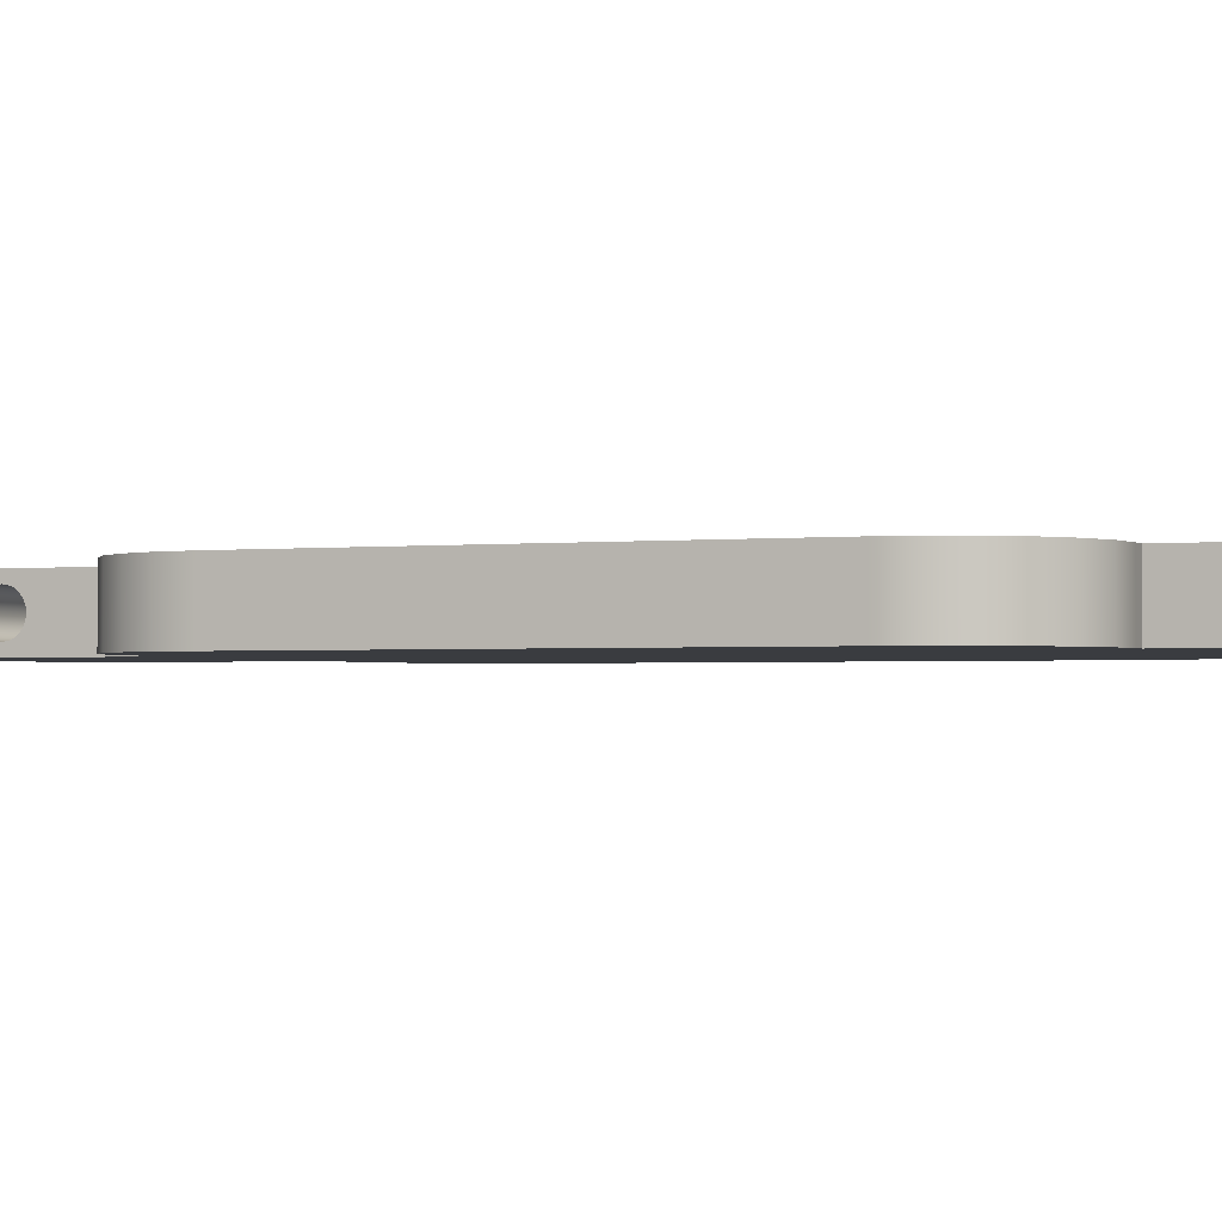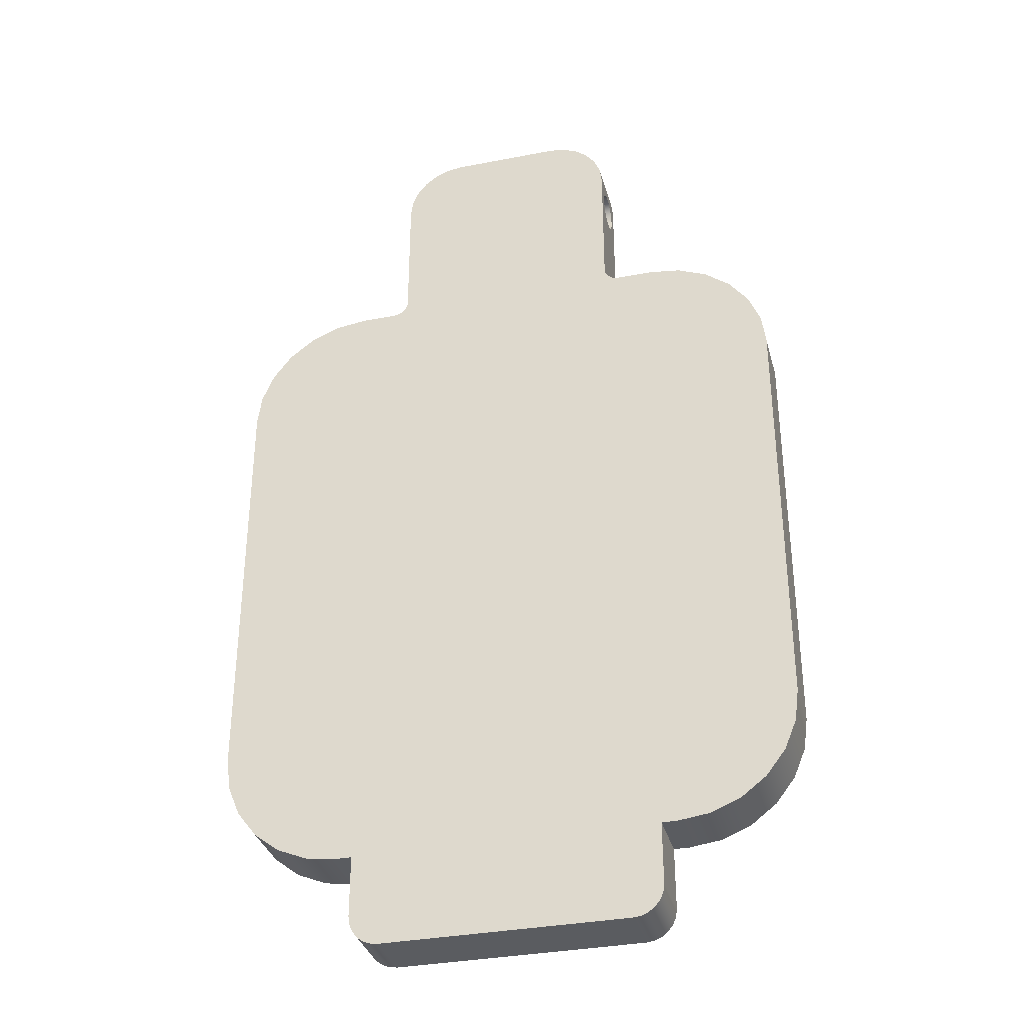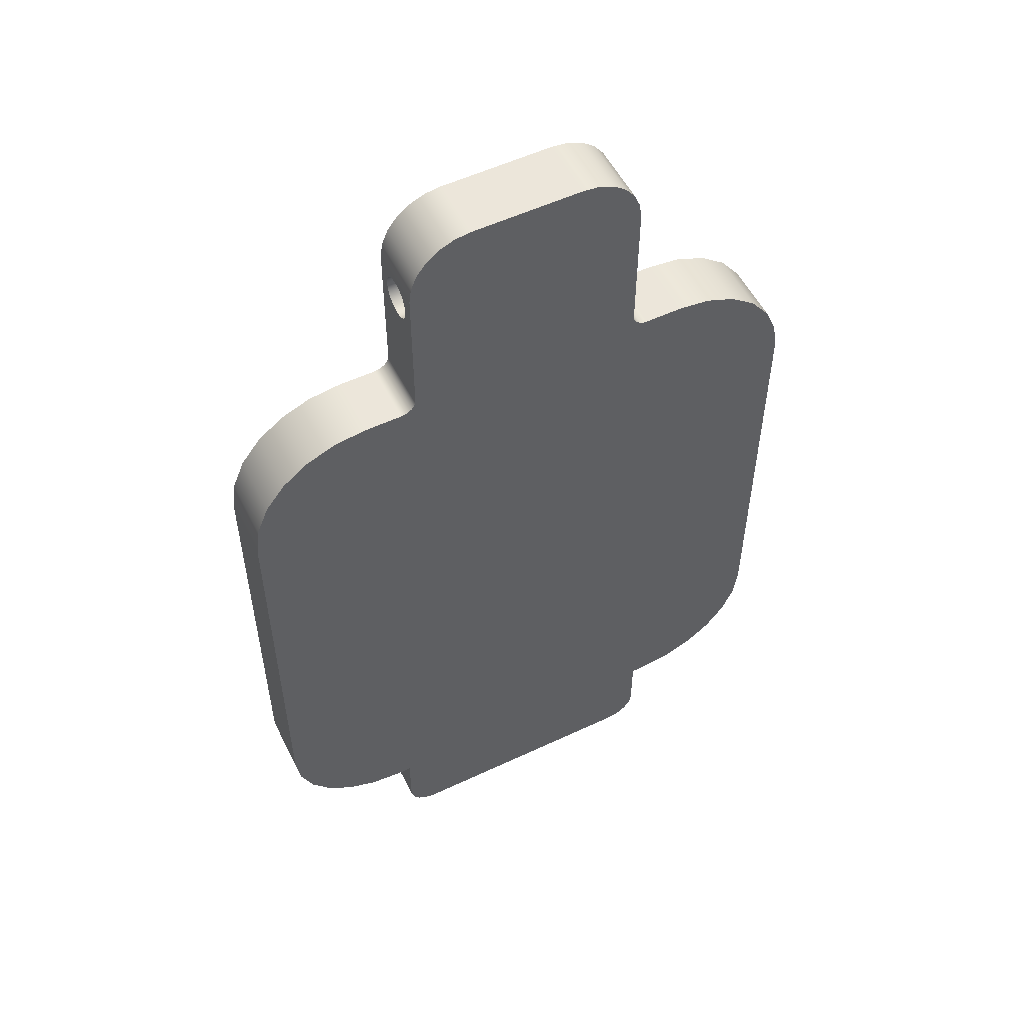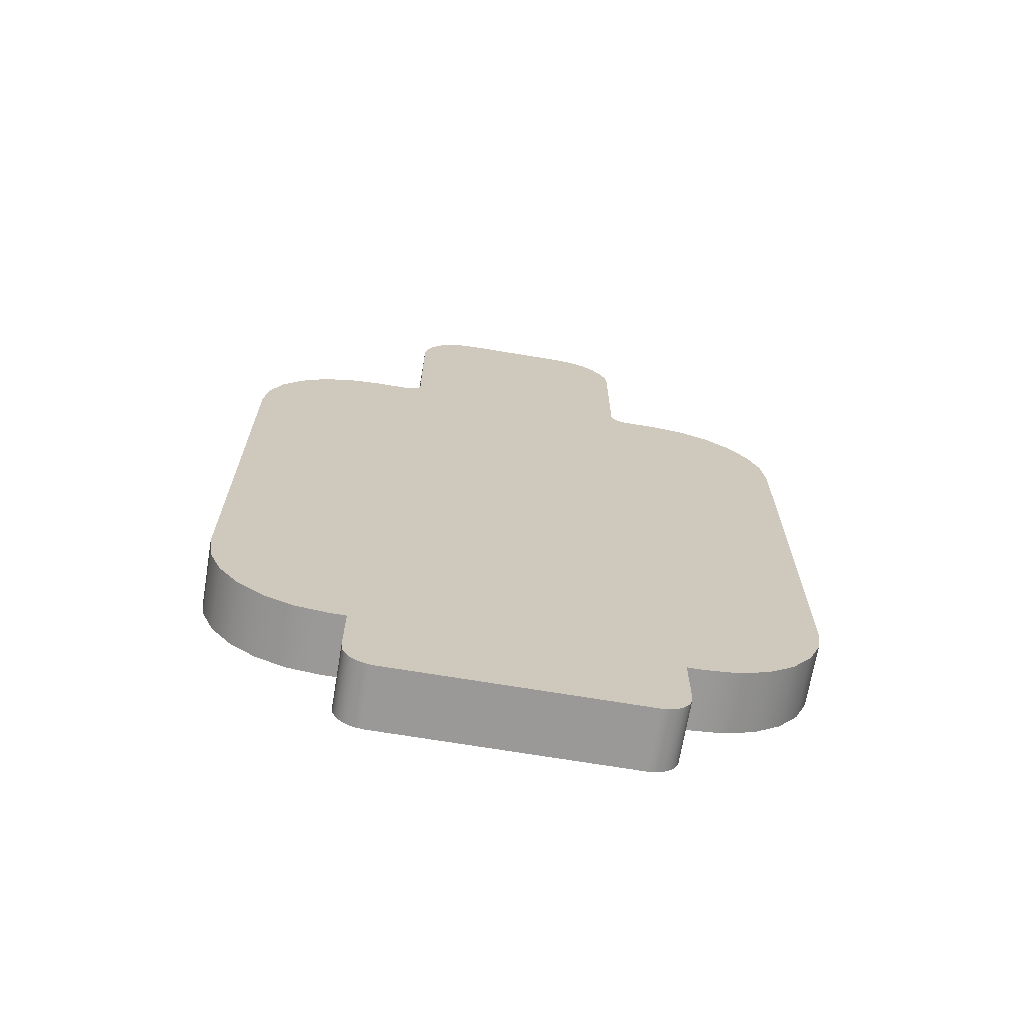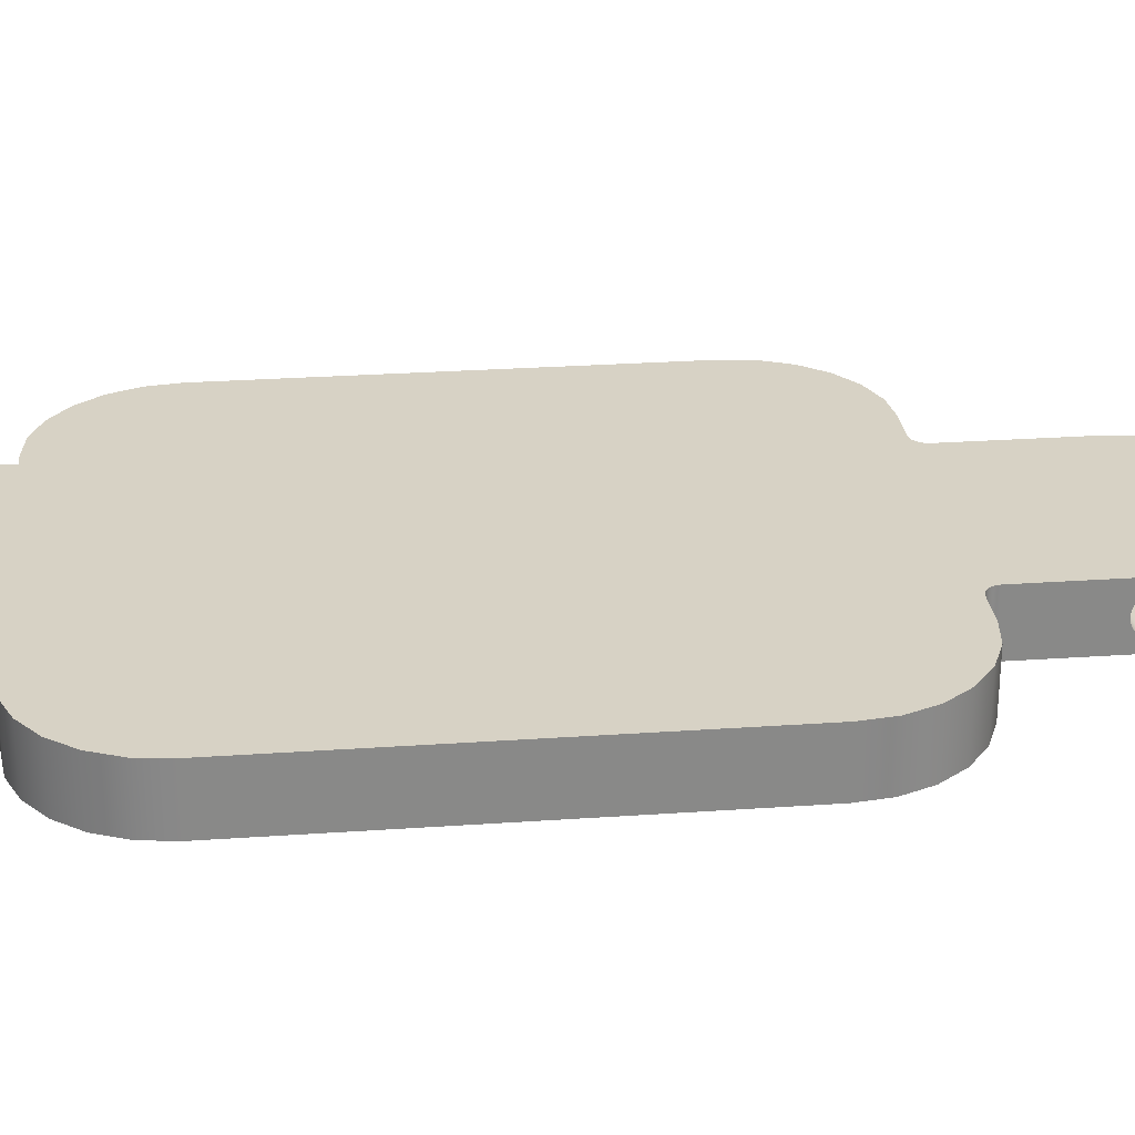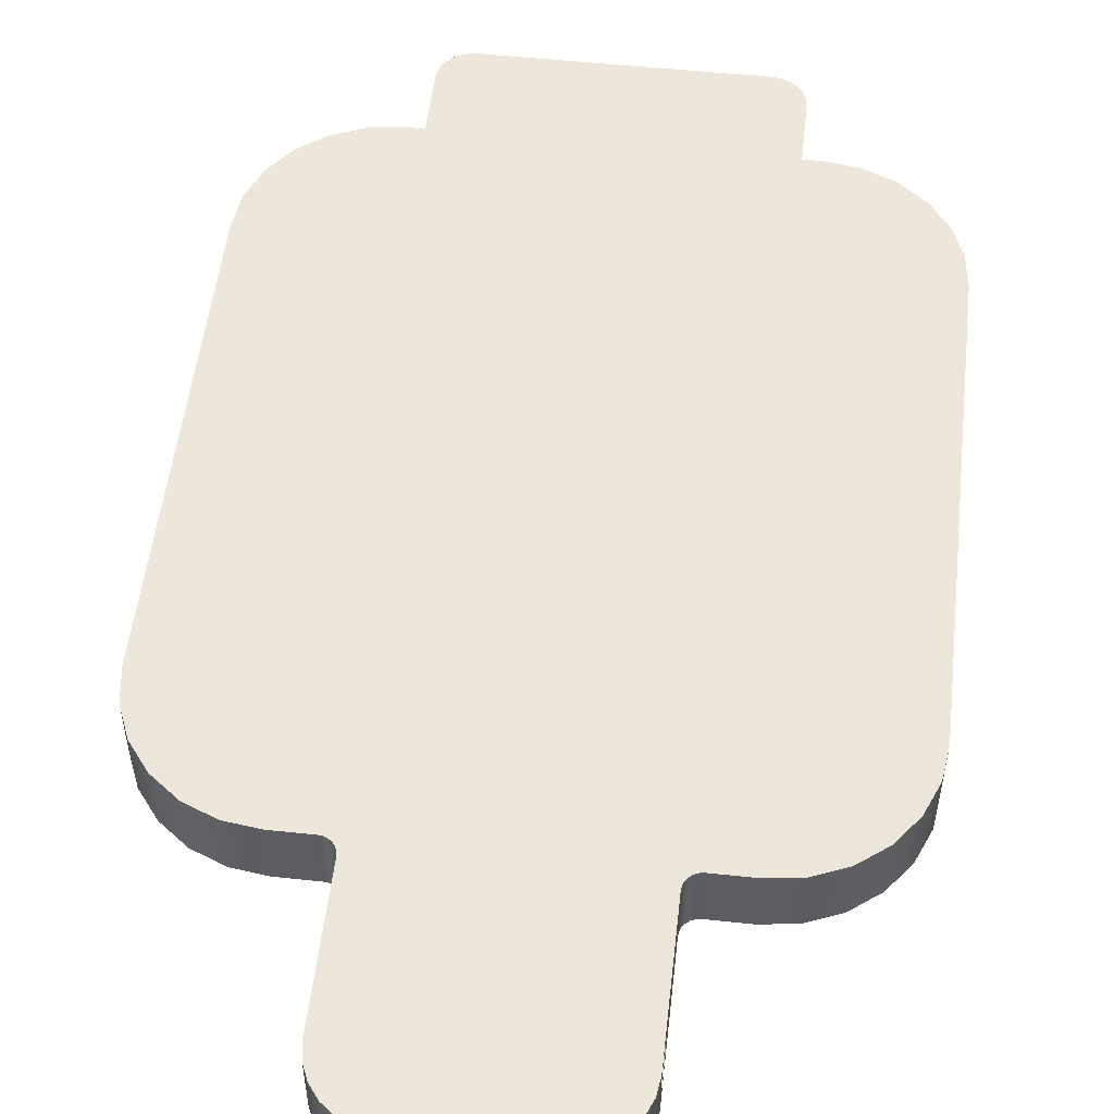
<metadata>
{"format":"obj","ext":"obj","renderer":"f3d","projection":"perspective","resolution":1024,"background":"white","views":[{"elev":-1.7,"azim":-67.5,"up":"+Z"},{"elev":-34.1,"azim":-165.3,"up":"+Y"},{"elev":54.5,"azim":-26.5,"up":"+Y"},{"elev":-68.9,"azim":-9.5,"up":"+Y"},{"elev":27.4,"azim":83.9,"up":"+Z"},{"elev":52.9,"azim":-173.5,"up":"+Z"}]}
</metadata>
<code>
g Body1
v 5.7 25.56 1
v 5.7 25.58 1.168
v 5.7 25.65 1.325
v 5.7 25.75 1.46
v 5.7 25.88 1.563
v 5.7 26.04 1.628
v 5.7 26.21 1.65
v 5.7 26.38 1.628
v 5.7 26.53 1.563
v 5.7 26.67 1.46
v 5.7 26.77 1.325
v 5.7 26.84 1.168
v 5.7 26.86 1
v 5.7 26.84 0.8318
v 5.7 26.77 0.675
v 5.7 26.67 0.5404
v 5.7 26.53 0.4371
v 5.7 26.38 0.3721
v 5.7 26.21 0.35
v 5.7 26.04 0.3721
v 5.7 25.88 0.4371
v 5.7 25.75 0.5404
v 5.7 25.65 0.675
v 5.7 25.58 0.8318
v 13.3 25.56 1
v 13.3 25.58 0.8318
v 13.3 25.65 0.675
v 13.3 25.75 0.5404
v 13.3 25.88 0.4371
v 13.3 26.04 0.3721
v 13.3 26.21 0.35
v 13.3 26.38 0.3721
v 13.3 26.53 0.4371
v 13.3 26.67 0.5404
v 13.3 26.77 0.675
v 13.3 26.84 0.8318
v 13.3 26.86 1
v 13.3 26.84 1.168
v 13.3 26.77 1.325
v 13.3 26.67 1.46
v 13.3 26.53 1.563
v 13.3 26.38 1.628
v 13.3 26.21 1.65
v 13.3 26.04 1.628
v 13.3 25.88 1.563
v 13.3 25.75 1.46
v 13.3 25.65 1.325
v 13.3 25.58 1.168
v 4 0 0
v 4.5 0 0
v 4.5 0 2
v 4 0 2
v -0 4 0
v 0.1363 2.965 0
v 0.5359 2 0
v 1.172 1.172 0
v 2 0.5359 0
v 2.965 0.1363 0
v 2.965 0.1363 2
v 2 0.5359 2
v 1.172 1.172 2
v 0.5359 2 2
v 0.1363 2.965 2
v -0 4 2
v -0 18 0
v -0 18 2
v 4 22 0
v 2.965 21.86 0
v 2 21.46 0
v 1.172 20.83 0
v 0.5359 20 0
v 0.1363 19.04 0
v 0.1363 19.04 2
v 0.5359 20 2
v 1.172 20.83 2
v 2 21.46 2
v 2.965 21.86 2
v 4 22 2
v 5.2 22 0
v 5.2 22 2
v 5.7 22.5 0
v 5.683 22.37 0
v 5.633 22.25 0
v 5.554 22.15 0
v 5.45 22.07 0
v 5.329 22.02 0
v 5.329 22.02 2
v 5.45 22.07 2
v 5.554 22.15 2
v 5.633 22.25 2
v 5.683 22.37 2
v 5.7 22.5 2
v 5.7 27 0
v 5.7 27 2
v 7.7 29 0
v 7.182 28.93 0
v 6.7 28.73 0
v 6.286 28.41 0
v 5.968 28 0
v 5.768 27.52 0
v 5.768 27.52 2
v 5.968 28 2
v 6.286 28.41 2
v 6.7 28.73 2
v 7.182 28.93 2
v 7.7 29 2
v 11.3 29 0
v 11.3 29 2
v 13.3 27 0
v 13.23 27.52 0
v 13.03 28 0
v 12.71 28.41 0
v 12.3 28.73 0
v 11.82 28.93 0
v 11.82 28.93 2
v 12.3 28.73 2
v 12.71 28.41 2
v 13.03 28 2
v 13.23 27.52 2
v 13.3 27 2
v 13.3 22.5 0
v 13.3 22.5 2
v 13.8 22 0
v 13.67 22.02 0
v 13.55 22.07 0
v 13.45 22.15 0
v 13.37 22.25 0
v 13.32 22.37 0
v 13.32 22.37 2
v 13.37 22.25 2
v 13.45 22.15 2
v 13.55 22.07 2
v 13.67 22.02 2
v 13.8 22 2
v 15 22 0
v 15 22 2
v 19 18 0
v 18.86 19.04 0
v 18.46 20 0
v 17.83 20.83 0
v 17 21.46 0
v 16.04 21.86 0
v 16.04 21.86 2
v 17 21.46 2
v 17.83 20.83 2
v 18.46 20 2
v 18.86 19.04 2
v 19 18 2
v 19 4 0
v 19 4 2
v 15 0 0
v 16.04 0.1363 0
v 17 0.5359 0
v 17.83 1.172 0
v 18.46 2 0
v 18.86 2.965 0
v 18.86 2.965 2
v 18.46 2 2
v 17.83 1.172 2
v 17 0.5359 2
v 16.04 0.1363 2
v 15 0 2
v 14.5 0 0
v 14.5 0 2
v 14.5 -2 0
v 14.5 -2 2
v 13.5 -3 0
v 13.76 -2.966 0
v 14 -2.866 0
v 14.21 -2.707 0
v 14.37 -2.5 0
v 14.47 -2.259 0
v 14.47 -2.259 2
v 14.37 -2.5 2
v 14.21 -2.707 2
v 14 -2.866 2
v 13.76 -2.966 2
v 13.5 -3 2
v 5.5 -3 0
v 5.5 -3 2
v 4.5 -2 0
v 4.534 -2.259 0
v 4.634 -2.5 0
v 4.793 -2.707 0
v 5 -2.866 0
v 5.241 -2.966 0
v 5.241 -2.966 2
v 5 -2.866 2
v 4.793 -2.707 2
v 4.634 -2.5 2
v 4.534 -2.259 2
v 4.5 -2 2
f 2 48 1
f 1 48 25
f 1 25 24
f 24 25 26
f 24 26 23
f 23 26 27
f 23 27 22
f 22 27 28
f 22 28 21
f 21 28 29
f 21 29 20
f 20 29 30
f 20 30 19
f 19 30 31
f 19 31 18
f 18 31 32
f 18 32 17
f 17 32 33
f 17 33 16
f 16 33 34
f 16 34 15
f 15 34 35
f 15 35 14
f 14 35 36
f 14 36 13
f 13 36 37
f 13 37 12
f 12 37 38
f 12 38 11
f 11 38 39
f 11 39 10
f 10 39 40
f 10 40 9
f 9 40 41
f 9 41 8
f 8 41 42
f 8 42 7
f 7 42 43
f 7 43 6
f 6 43 44
f 6 44 5
f 5 44 45
f 5 45 4
f 4 45 46
f 4 46 3
f 3 46 47
f 3 47 2
f 2 47 48
f 49 50 52
f 52 50 51
f 64 53 63
f 63 53 54
f 63 54 62
f 62 54 55
f 62 55 61
f 61 55 56
f 61 56 60
f 60 56 57
f 60 57 59
f 59 57 58
f 59 58 52
f 52 58 49
f 65 53 66
f 66 53 64
f 78 67 77
f 77 67 68
f 77 68 76
f 76 68 69
f 76 69 75
f 75 69 70
f 75 70 74
f 74 70 71
f 74 71 73
f 73 71 72
f 73 72 66
f 66 72 65
f 79 67 80
f 80 67 78
f 92 81 91
f 91 81 82
f 91 82 90
f 90 82 83
f 90 83 89
f 89 83 84
f 89 84 88
f 88 84 85
f 88 85 87
f 87 85 86
f 87 86 80
f 80 86 79
f 24 81 1
f 1 81 92
f 1 92 2
f 2 92 3
f 3 92 4
f 4 92 5
f 5 92 6
f 6 92 94
f 6 94 7
f 7 94 8
f 8 94 9
f 9 94 10
f 10 94 11
f 11 94 12
f 12 94 13
f 13 94 93
f 13 93 14
f 14 93 15
f 15 93 16
f 16 93 17
f 17 93 18
f 18 93 19
f 19 93 20
f 20 93 81
f 20 81 21
f 21 81 22
f 22 81 23
f 23 81 24
f 106 95 105
f 105 95 96
f 105 96 104
f 104 96 97
f 104 97 103
f 103 97 98
f 103 98 102
f 102 98 99
f 102 99 101
f 101 99 100
f 101 100 94
f 94 100 93
f 107 95 108
f 108 95 106
f 120 109 119
f 119 109 110
f 119 110 118
f 118 110 111
f 118 111 117
f 117 111 112
f 117 112 116
f 116 112 113
f 116 113 115
f 115 113 114
f 115 114 108
f 108 114 107
f 48 122 25
f 25 122 121
f 25 121 26
f 26 121 27
f 27 121 28
f 28 121 29
f 29 121 30
f 30 121 109
f 30 109 31
f 31 109 32
f 32 109 33
f 33 109 34
f 34 109 35
f 35 109 36
f 36 109 37
f 37 109 120
f 37 120 38
f 38 120 39
f 39 120 40
f 40 120 41
f 41 120 42
f 42 120 43
f 43 120 44
f 44 120 122
f 44 122 45
f 45 122 46
f 46 122 47
f 47 122 48
f 134 123 133
f 133 123 124
f 133 124 132
f 132 124 125
f 132 125 131
f 131 125 126
f 131 126 130
f 130 126 127
f 130 127 129
f 129 127 128
f 129 128 122
f 122 128 121
f 135 123 136
f 136 123 134
f 148 137 147
f 147 137 138
f 147 138 146
f 146 138 139
f 146 139 145
f 145 139 140
f 145 140 144
f 144 140 141
f 144 141 143
f 143 141 142
f 143 142 136
f 136 142 135
f 149 137 150
f 150 137 148
f 162 151 161
f 161 151 152
f 161 152 160
f 160 152 153
f 160 153 159
f 159 153 154
f 159 154 158
f 158 154 155
f 158 155 157
f 157 155 156
f 157 156 150
f 150 156 149
f 163 151 164
f 164 151 162
f 165 163 166
f 166 163 164
f 178 167 177
f 177 167 168
f 177 168 176
f 176 168 169
f 176 169 175
f 175 169 170
f 175 170 174
f 174 170 171
f 174 171 173
f 173 171 172
f 173 172 166
f 166 172 165
f 179 167 180
f 180 167 178
f 192 181 191
f 191 181 182
f 191 182 190
f 190 182 183
f 190 183 189
f 189 183 184
f 189 184 188
f 188 184 185
f 188 185 187
f 187 185 186
f 187 186 180
f 180 186 179
f 50 181 51
f 51 181 192
f 192 180 51
f 51 180 178
f 51 178 164
f 164 178 166
f 166 178 177
f 166 177 176
f 191 190 192
f 192 190 189
f 192 189 188
f 188 187 192
f 192 187 180
f 176 175 166
f 166 175 174
f 166 174 173
f 162 150 164
f 164 150 134
f 164 134 133
f 162 161 150
f 150 161 160
f 150 160 159
f 159 158 150
f 150 158 157
f 150 148 134
f 134 148 136
f 136 148 143
f 143 148 144
f 144 148 145
f 145 148 146
f 146 148 147
f 133 132 164
f 164 132 131
f 164 131 89
f 89 131 130
f 89 130 90
f 90 130 129
f 90 129 91
f 91 129 122
f 91 122 92
f 92 122 108
f 92 108 106
f 122 120 108
f 108 120 115
f 115 120 116
f 116 120 117
f 117 120 118
f 118 120 119
f 92 106 94
f 94 106 105
f 94 105 104
f 104 103 94
f 94 103 102
f 94 102 101
f 164 89 51
f 51 89 88
f 51 88 87
f 87 80 51
f 51 80 64
f 51 64 52
f 52 64 59
f 59 64 60
f 60 64 61
f 61 64 62
f 62 64 63
f 64 80 66
f 66 80 78
f 66 78 77
f 77 76 66
f 66 76 75
f 66 75 74
f 74 73 66
f 50 179 181
f 181 179 186
f 181 186 185
f 49 53 50
f 50 53 79
f 50 79 86
f 49 58 53
f 53 58 57
f 53 57 56
f 56 55 53
f 53 55 54
f 53 65 79
f 79 65 67
f 67 65 68
f 68 65 69
f 69 65 70
f 70 65 71
f 71 65 72
f 86 85 50
f 50 85 84
f 50 84 163
f 163 84 126
f 163 126 125
f 126 84 127
f 127 84 83
f 127 83 128
f 128 83 82
f 128 82 121
f 121 82 81
f 121 81 107
f 107 81 95
f 95 81 93
f 95 93 96
f 96 93 97
f 97 93 98
f 98 93 99
f 99 93 100
f 121 107 109
f 109 107 114
f 109 114 113
f 113 112 109
f 109 112 111
f 109 111 110
f 125 124 163
f 163 124 123
f 163 123 149
f 149 123 137
f 137 123 135
f 137 135 142
f 142 141 137
f 137 141 140
f 137 140 139
f 139 138 137
f 156 155 149
f 149 155 154
f 149 154 153
f 153 152 149
f 149 152 151
f 149 151 163
f 165 167 163
f 163 167 179
f 163 179 50
f 172 171 165
f 165 171 170
f 165 170 169
f 169 168 165
f 165 168 167
f 185 184 181
f 181 184 183
f 181 183 182

</code>
